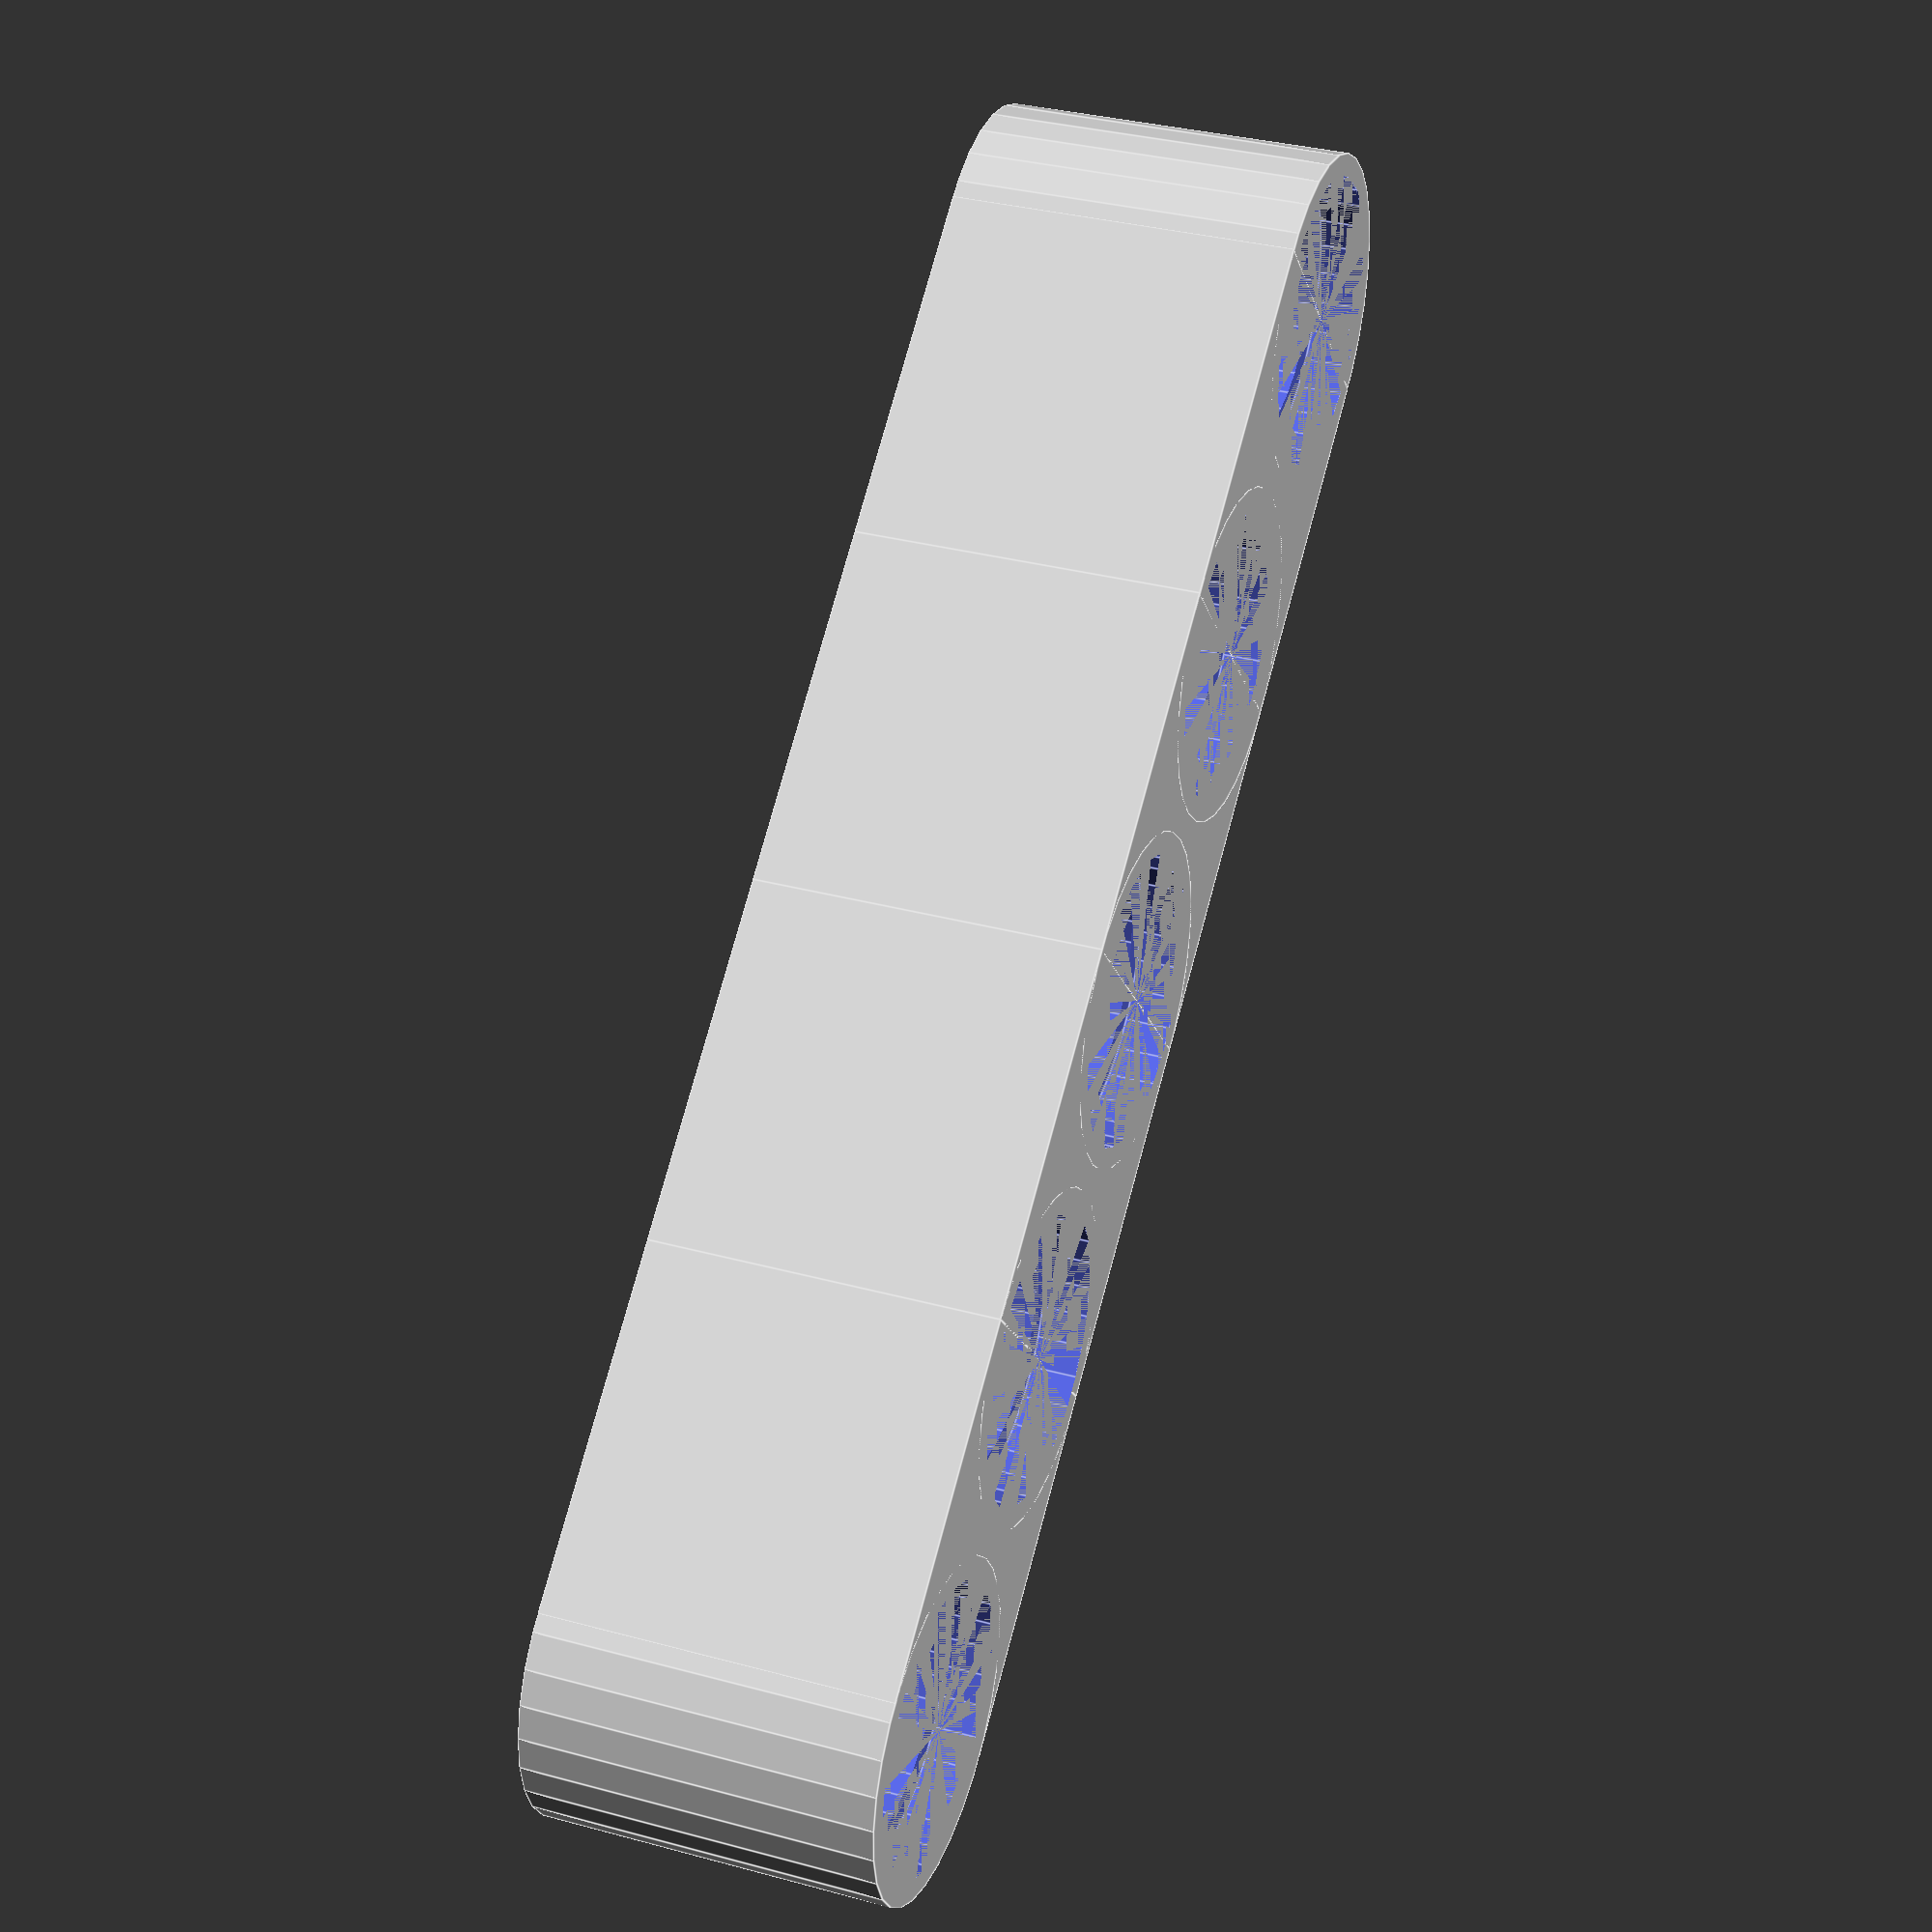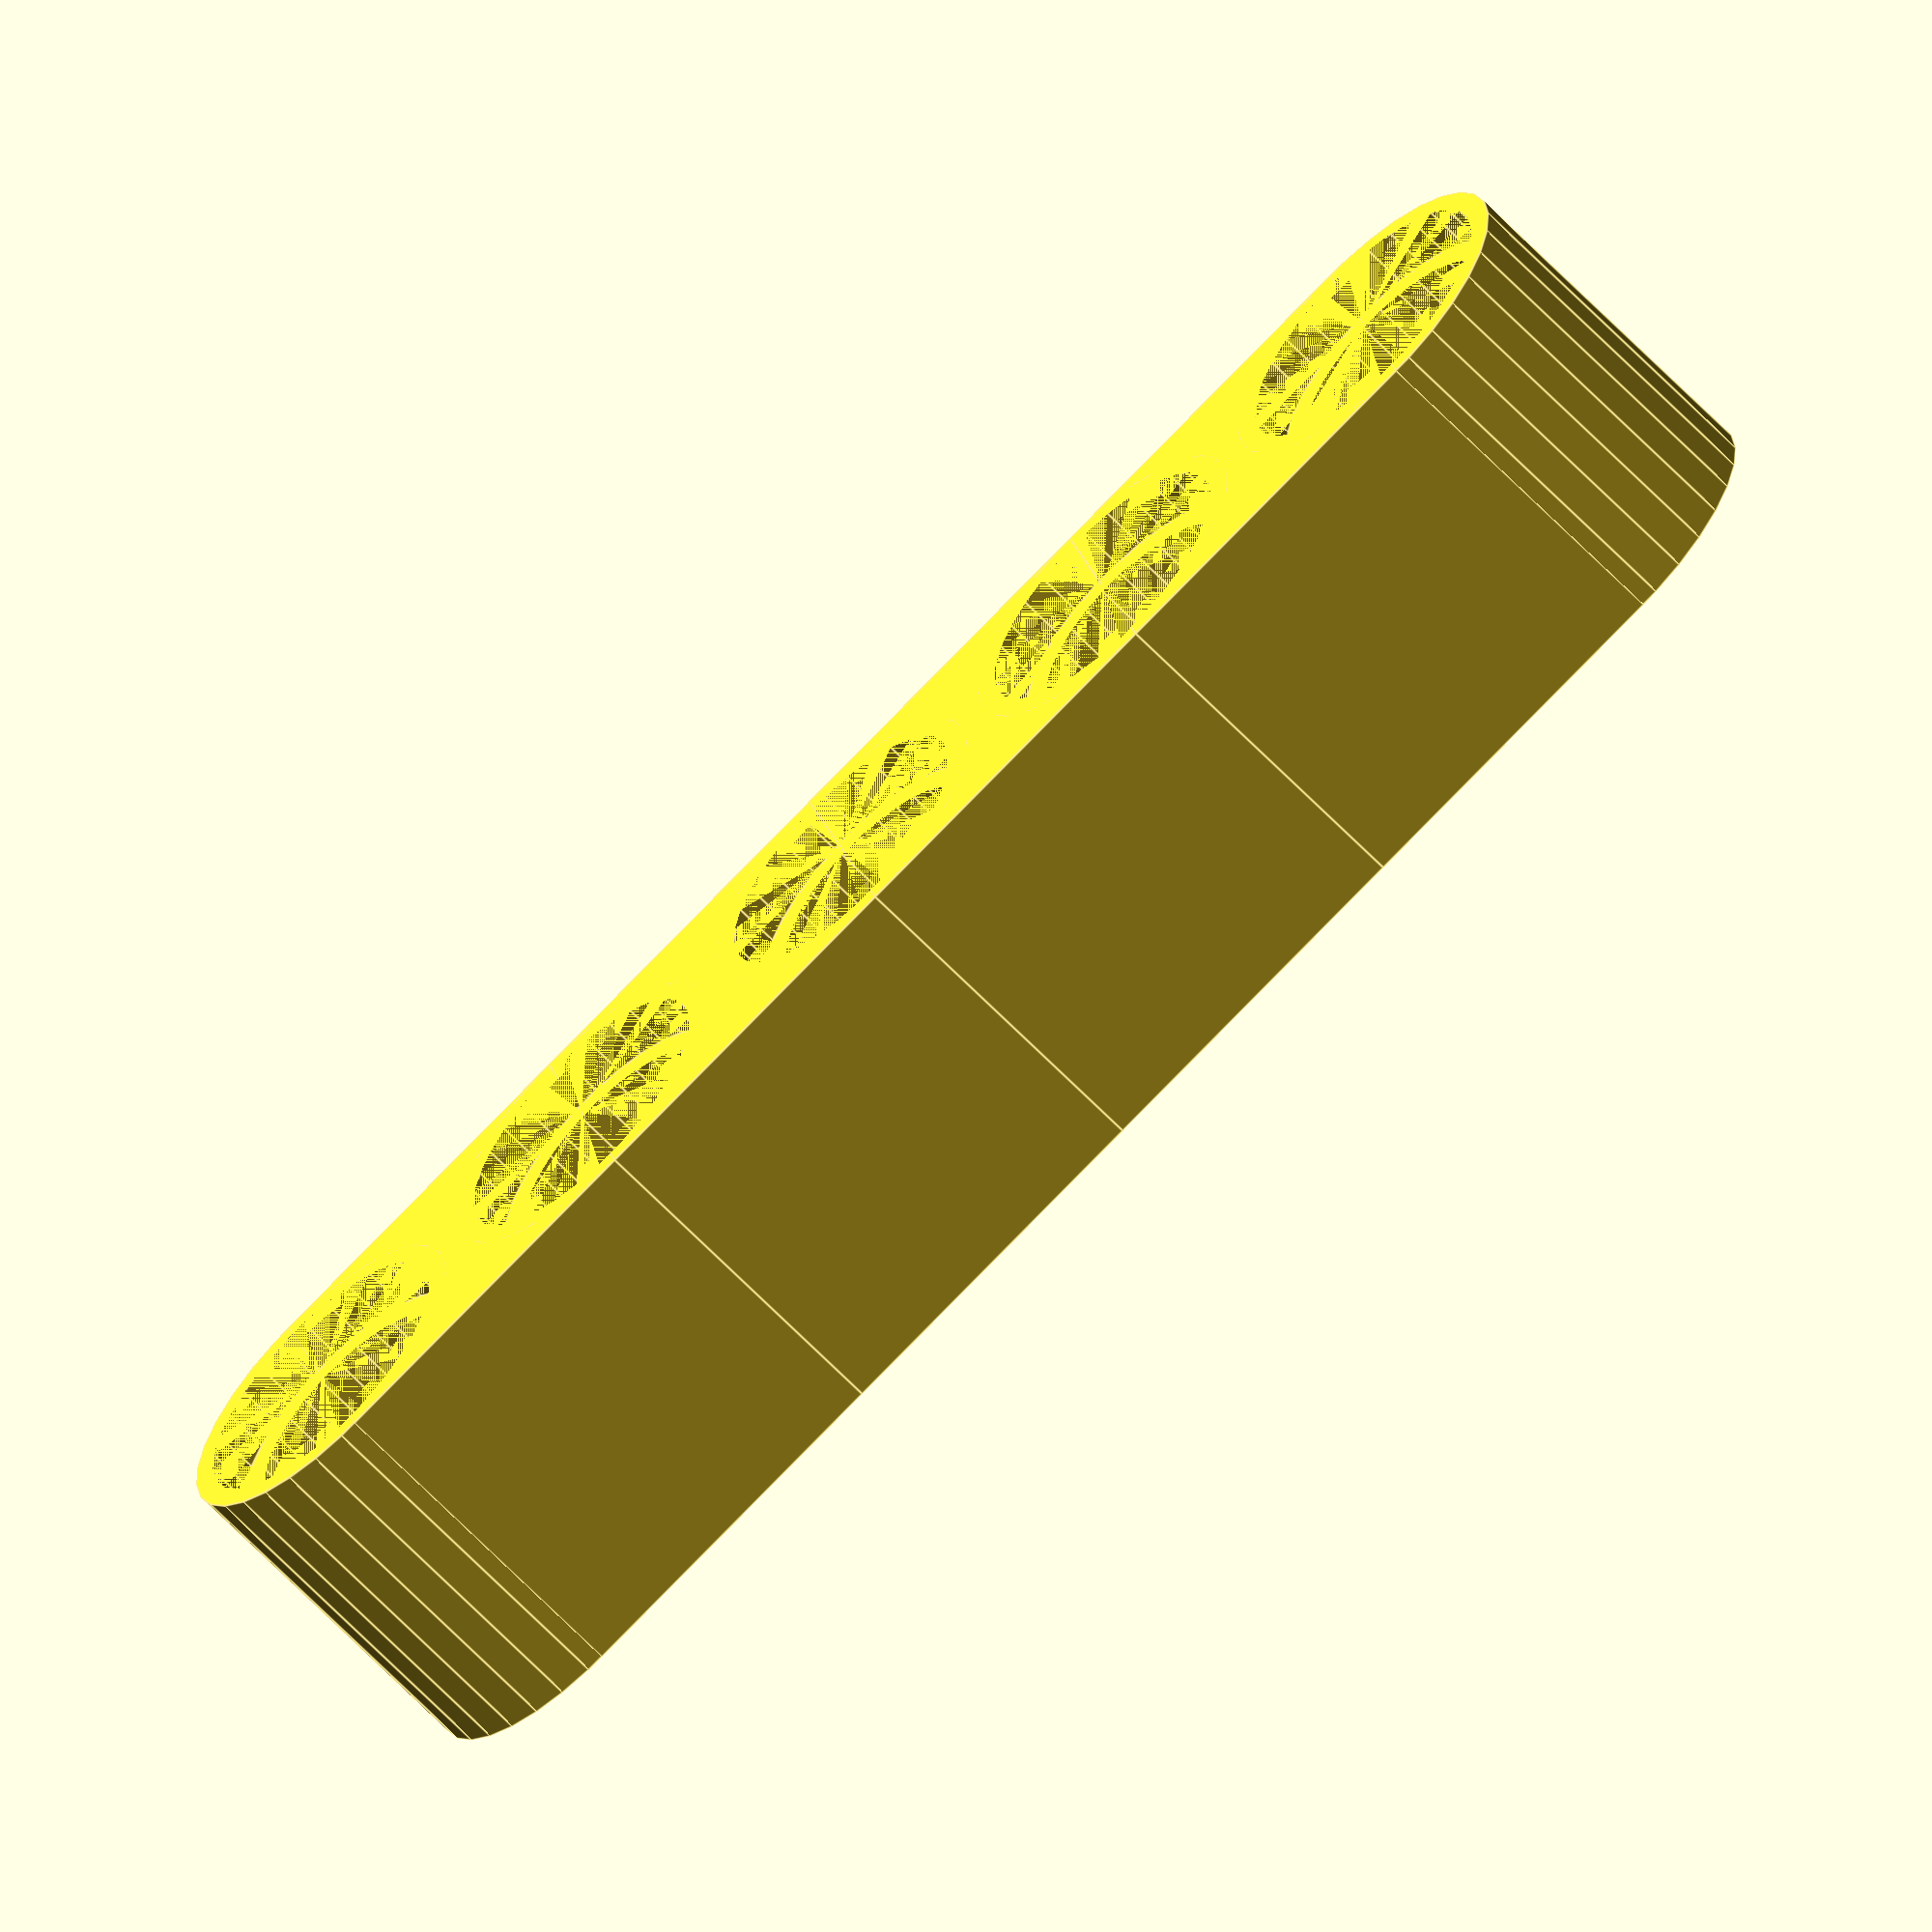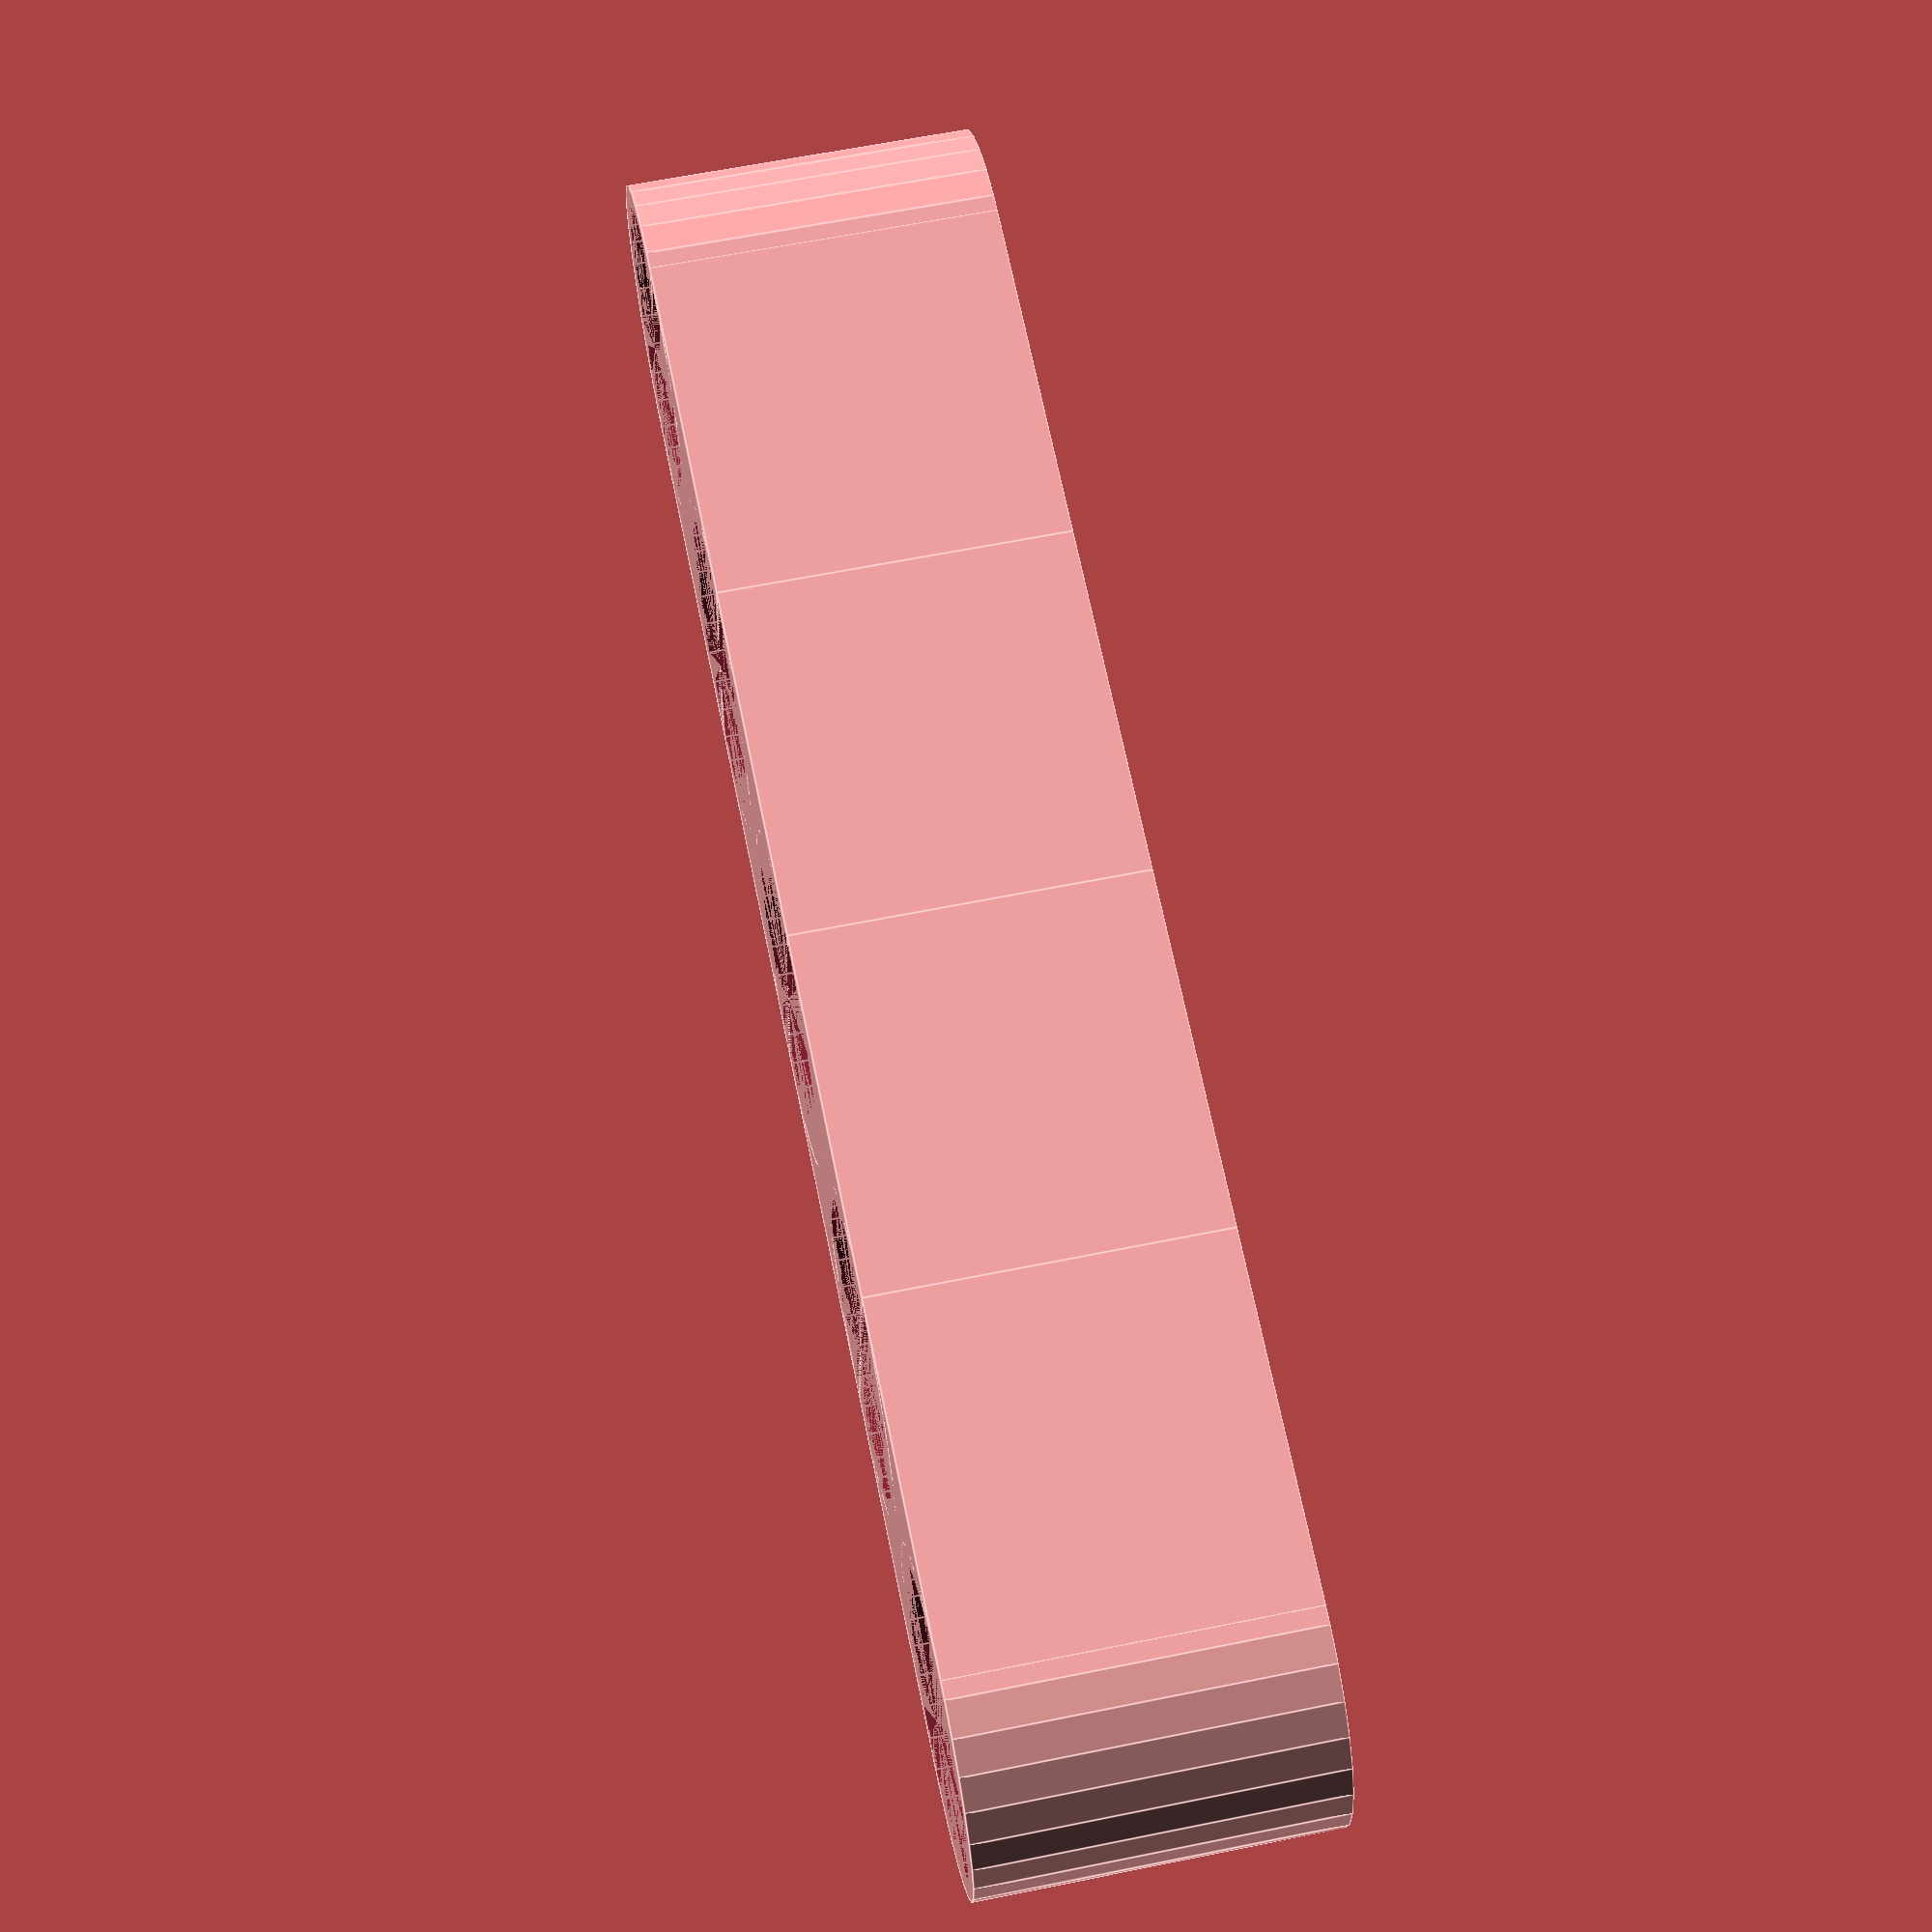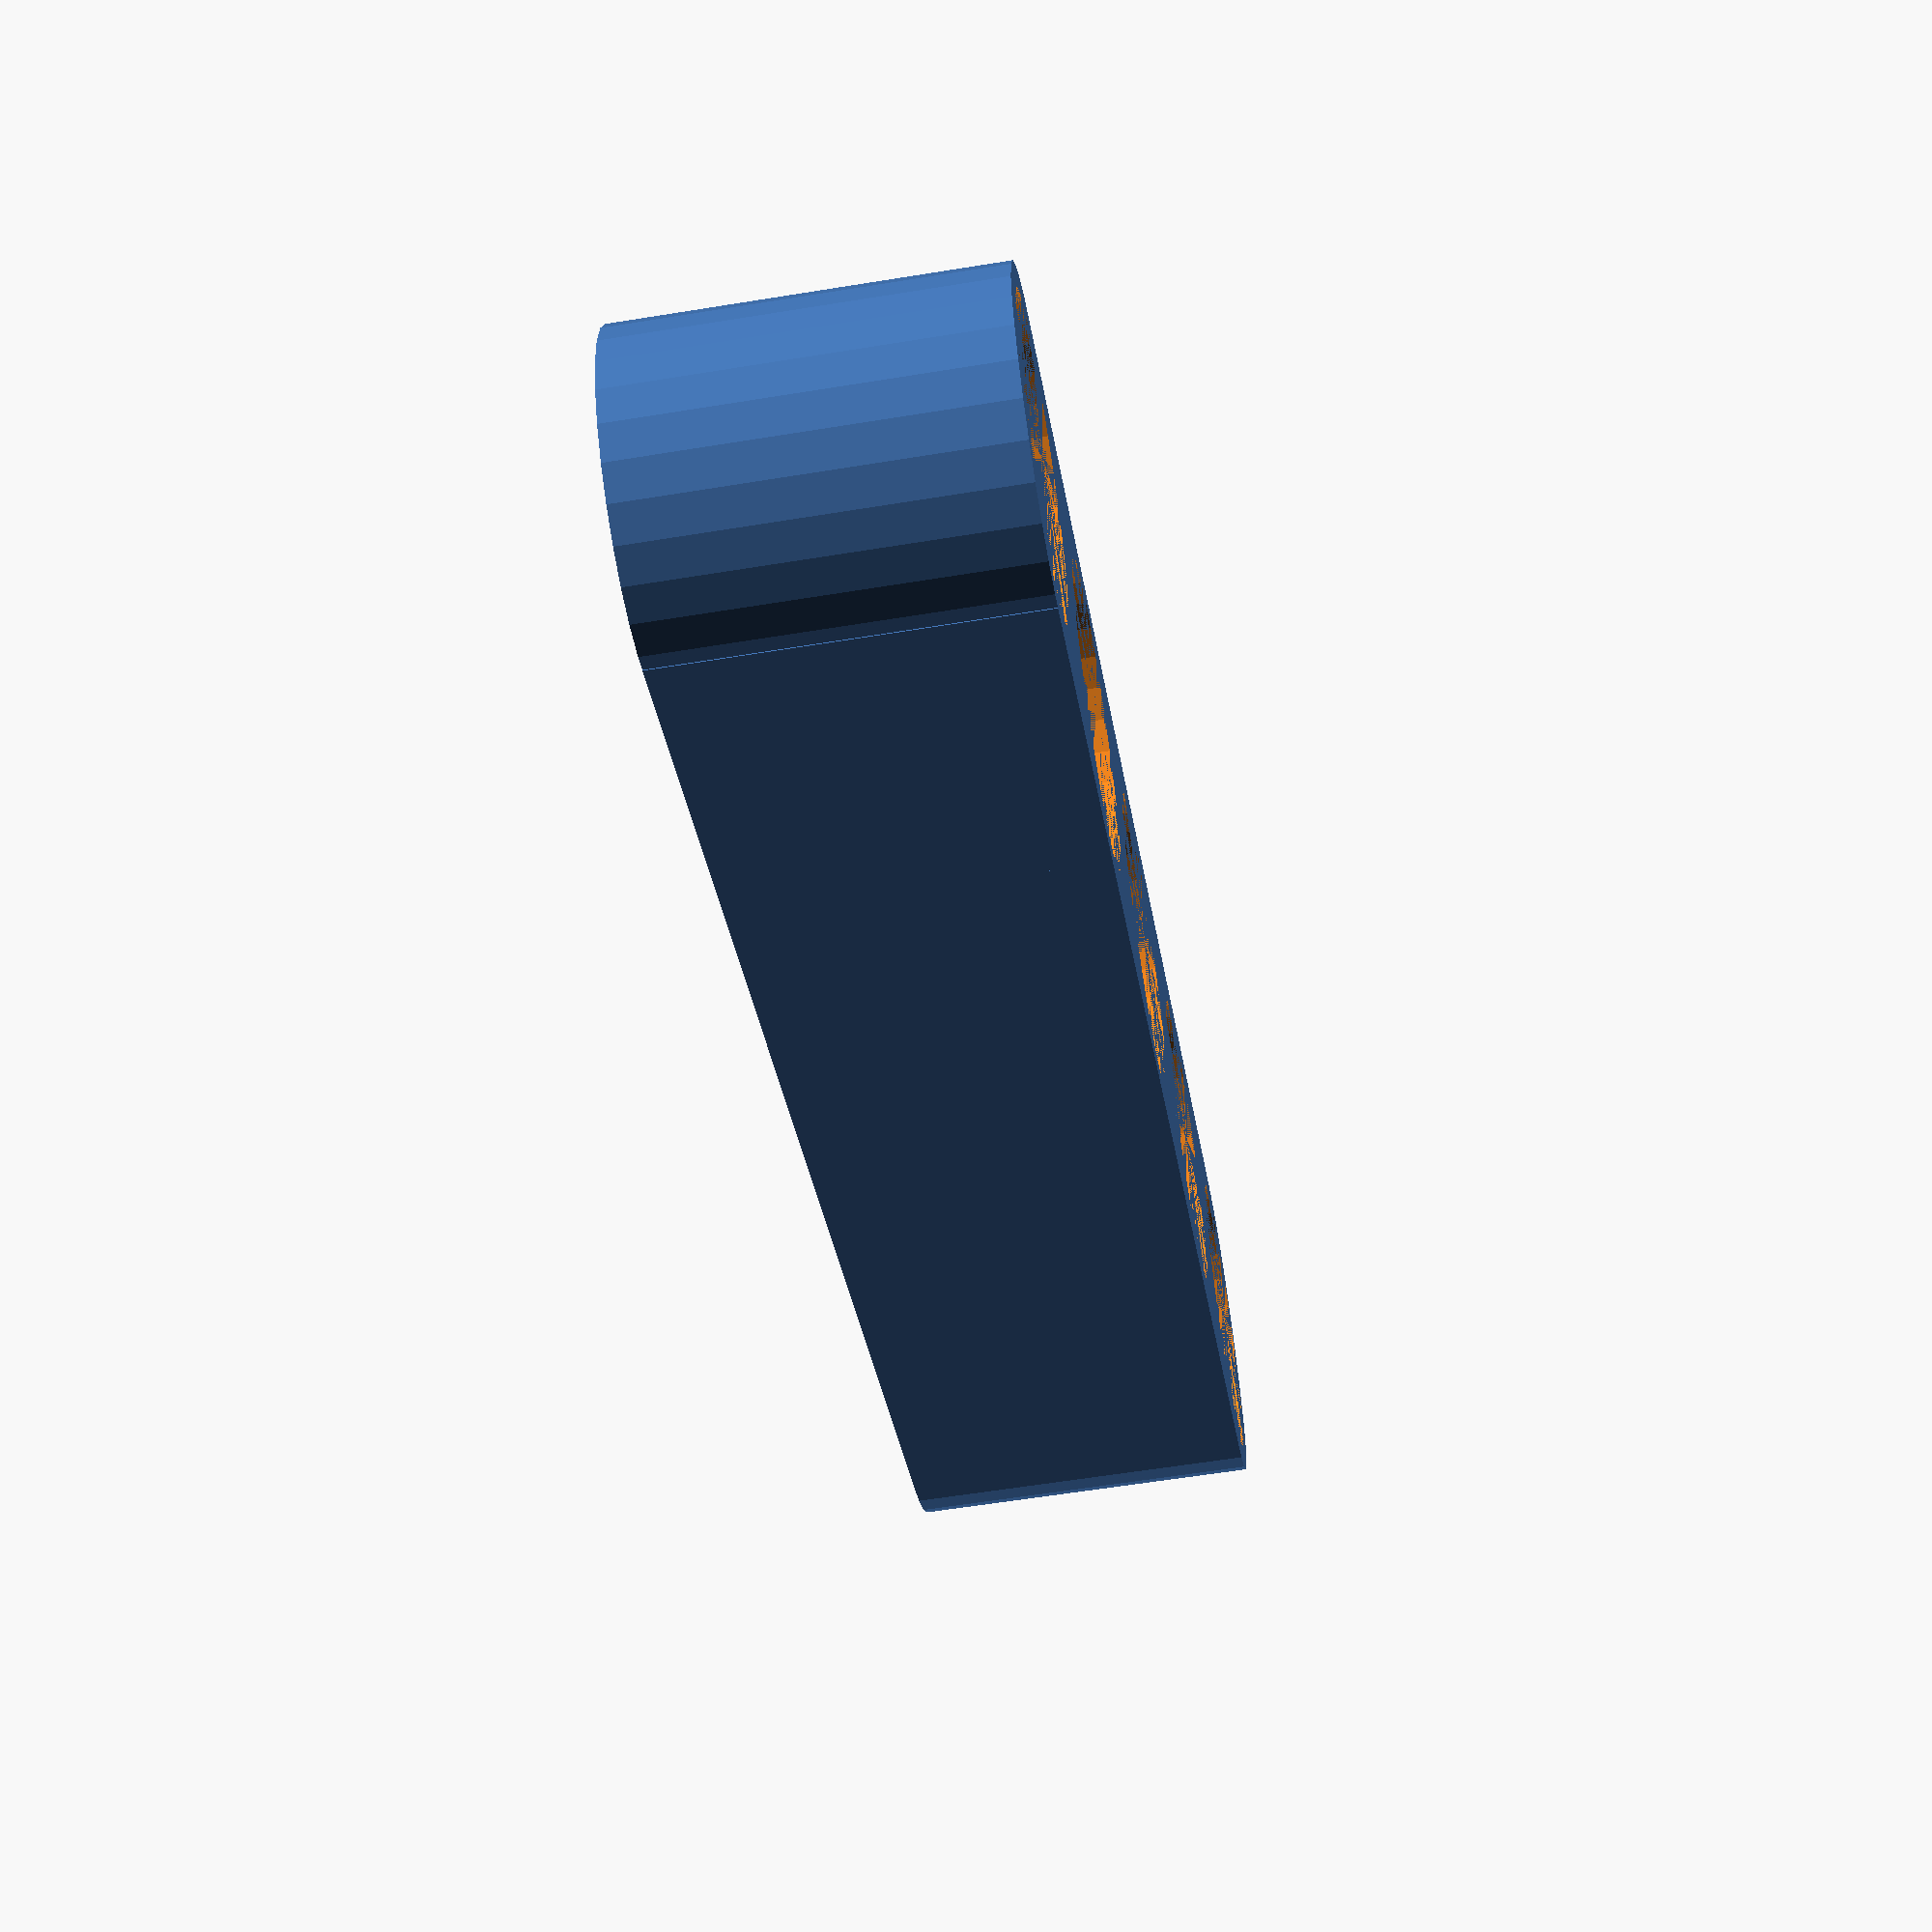
<openscad>
//!OpenSCAD
ruler_size = 5;
module moreThanOne() {
  union(){
    kuykv();
    mohammad();
  }
}

module mohammad() {
  for (j = [1 : abs(1) : ruler_size - 1]) {
    translate([((j - 1) * 7.9725), 0, 0]){
      difference() {
        translate([3.69, -3.69, 0]){
          cube([7.9725, 7.38, 7.76], center=false);
        }

        translate([3.69, 0, 0]){
          cylinder(r1=2.6, r2=2.6, h=7.76, center=false, $fs=0.01);
        }
        translate([11.6625, 0, 0]){
          cylinder(r1=2.6, r2=2.6, h=7.76, center=false, $fs=0.01);
        }
        translate([3.69, 0, -1]){
          cylinder(r1=3.2, r2=3.2, h=2, center=false, $fs=0.01);
        }
        translate([3.69, 0, 6.76]){
          cylinder(r1=3.2, r2=3.2, h=2, center=false, $fs=0.01);
        }
        translate([11.6625, 0, -1]){
          cylinder(r1=3.2, r2=3.2, h=2, center=false, $fs=0.01);
        }
        translate([11.6625, 0, 6.76]){
          cylinder(r1=3.2, r2=3.2, h=2, center=false, $fs=0.01, $fs=0.01);
        }
      }
    }
  }

}

module kuykv() {
  for (i = [1 : abs(1) : ruler_size]) {
    translate([((i - 1) * 7.9725 + 3.69), 0, 0]){
      difference() {
        difference() {
          difference() {
            cylinder(r1=3.69, r2=3.69, h=7.76, center=false, $fs=0.01);

            cylinder(r1=2.6, r2=2.6, h=7.76, center=false, $fs=0.01);
          }

          cylinder(r1=3.2, r2=3.2, h=1, center=false, $fs=0.01);
        }

        translate([0, 0, 6.76]){
          cylinder(r1=3.2, r2=3.2, h=1, center=false, $fs=0.01);
        }
      }
    }
  }

}


if (ruler_size == 0) {

} else {
  moreThanOne();
}
</openscad>
<views>
elev=326.7 azim=139.0 roll=290.4 proj=p view=edges
elev=242.9 azim=164.7 roll=136.7 proj=o view=edges
elev=118.4 azim=187.6 roll=101.7 proj=p view=edges
elev=59.6 azim=335.5 roll=279.5 proj=p view=solid
</views>
